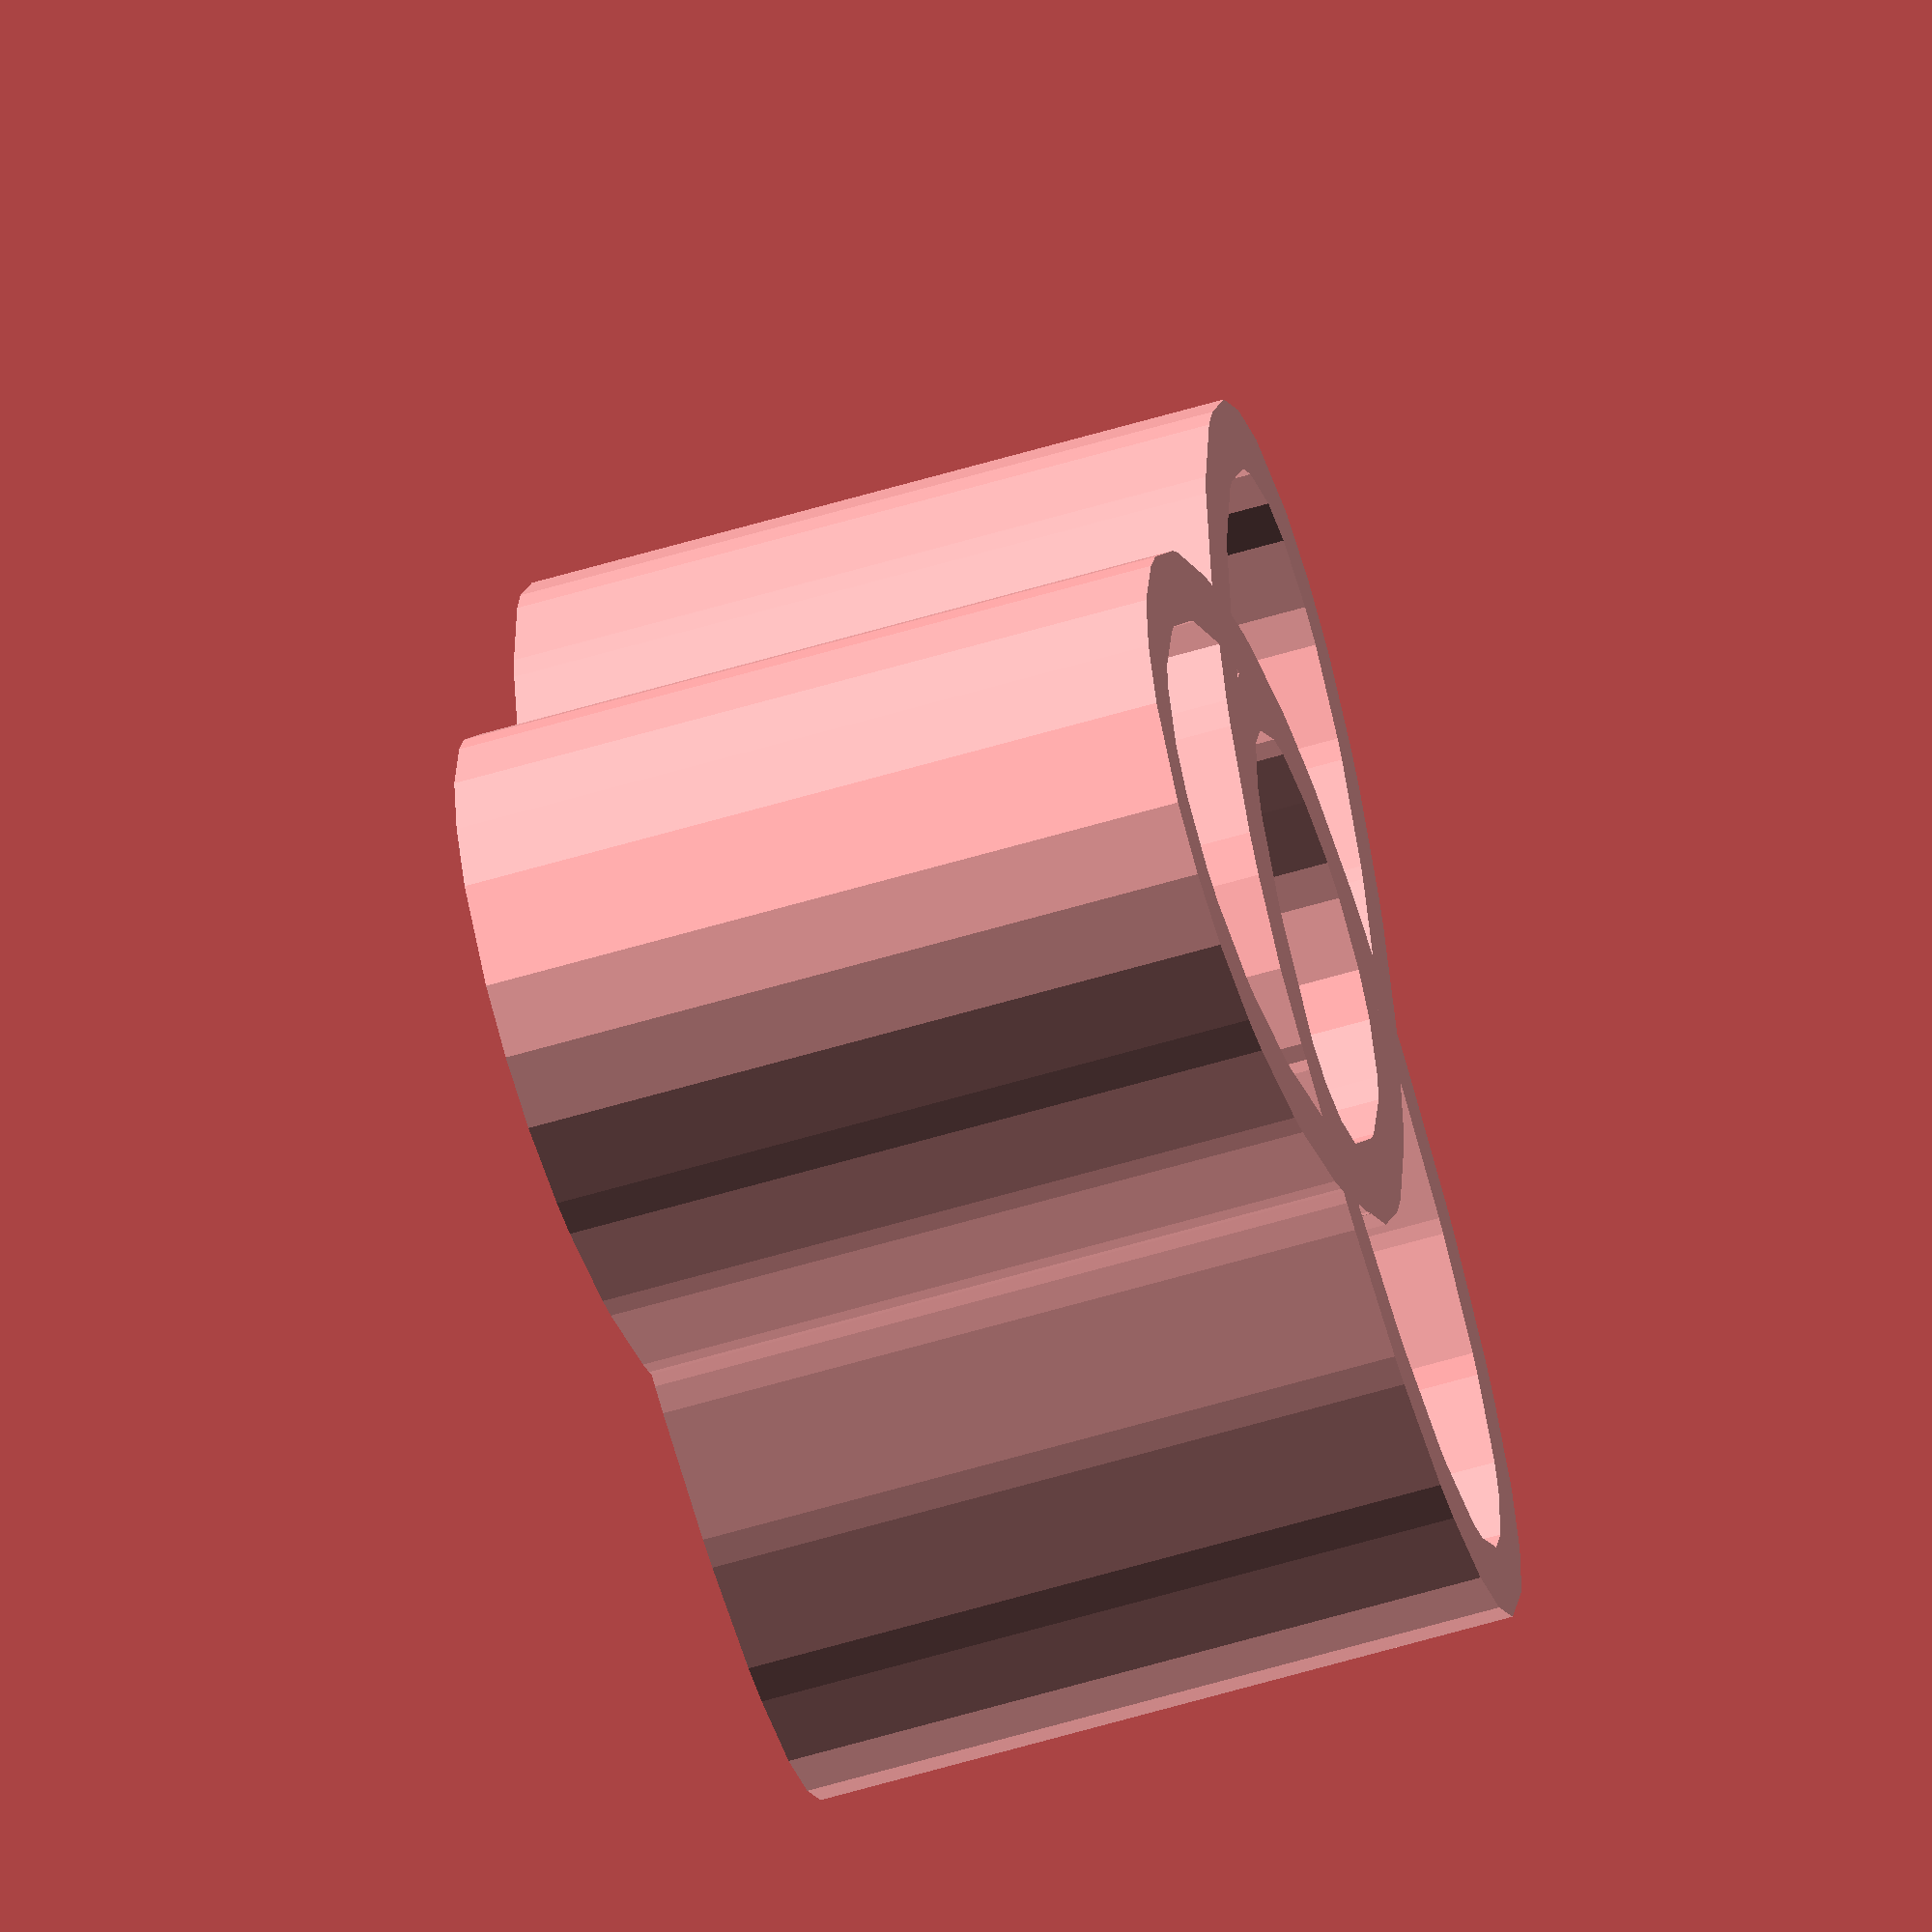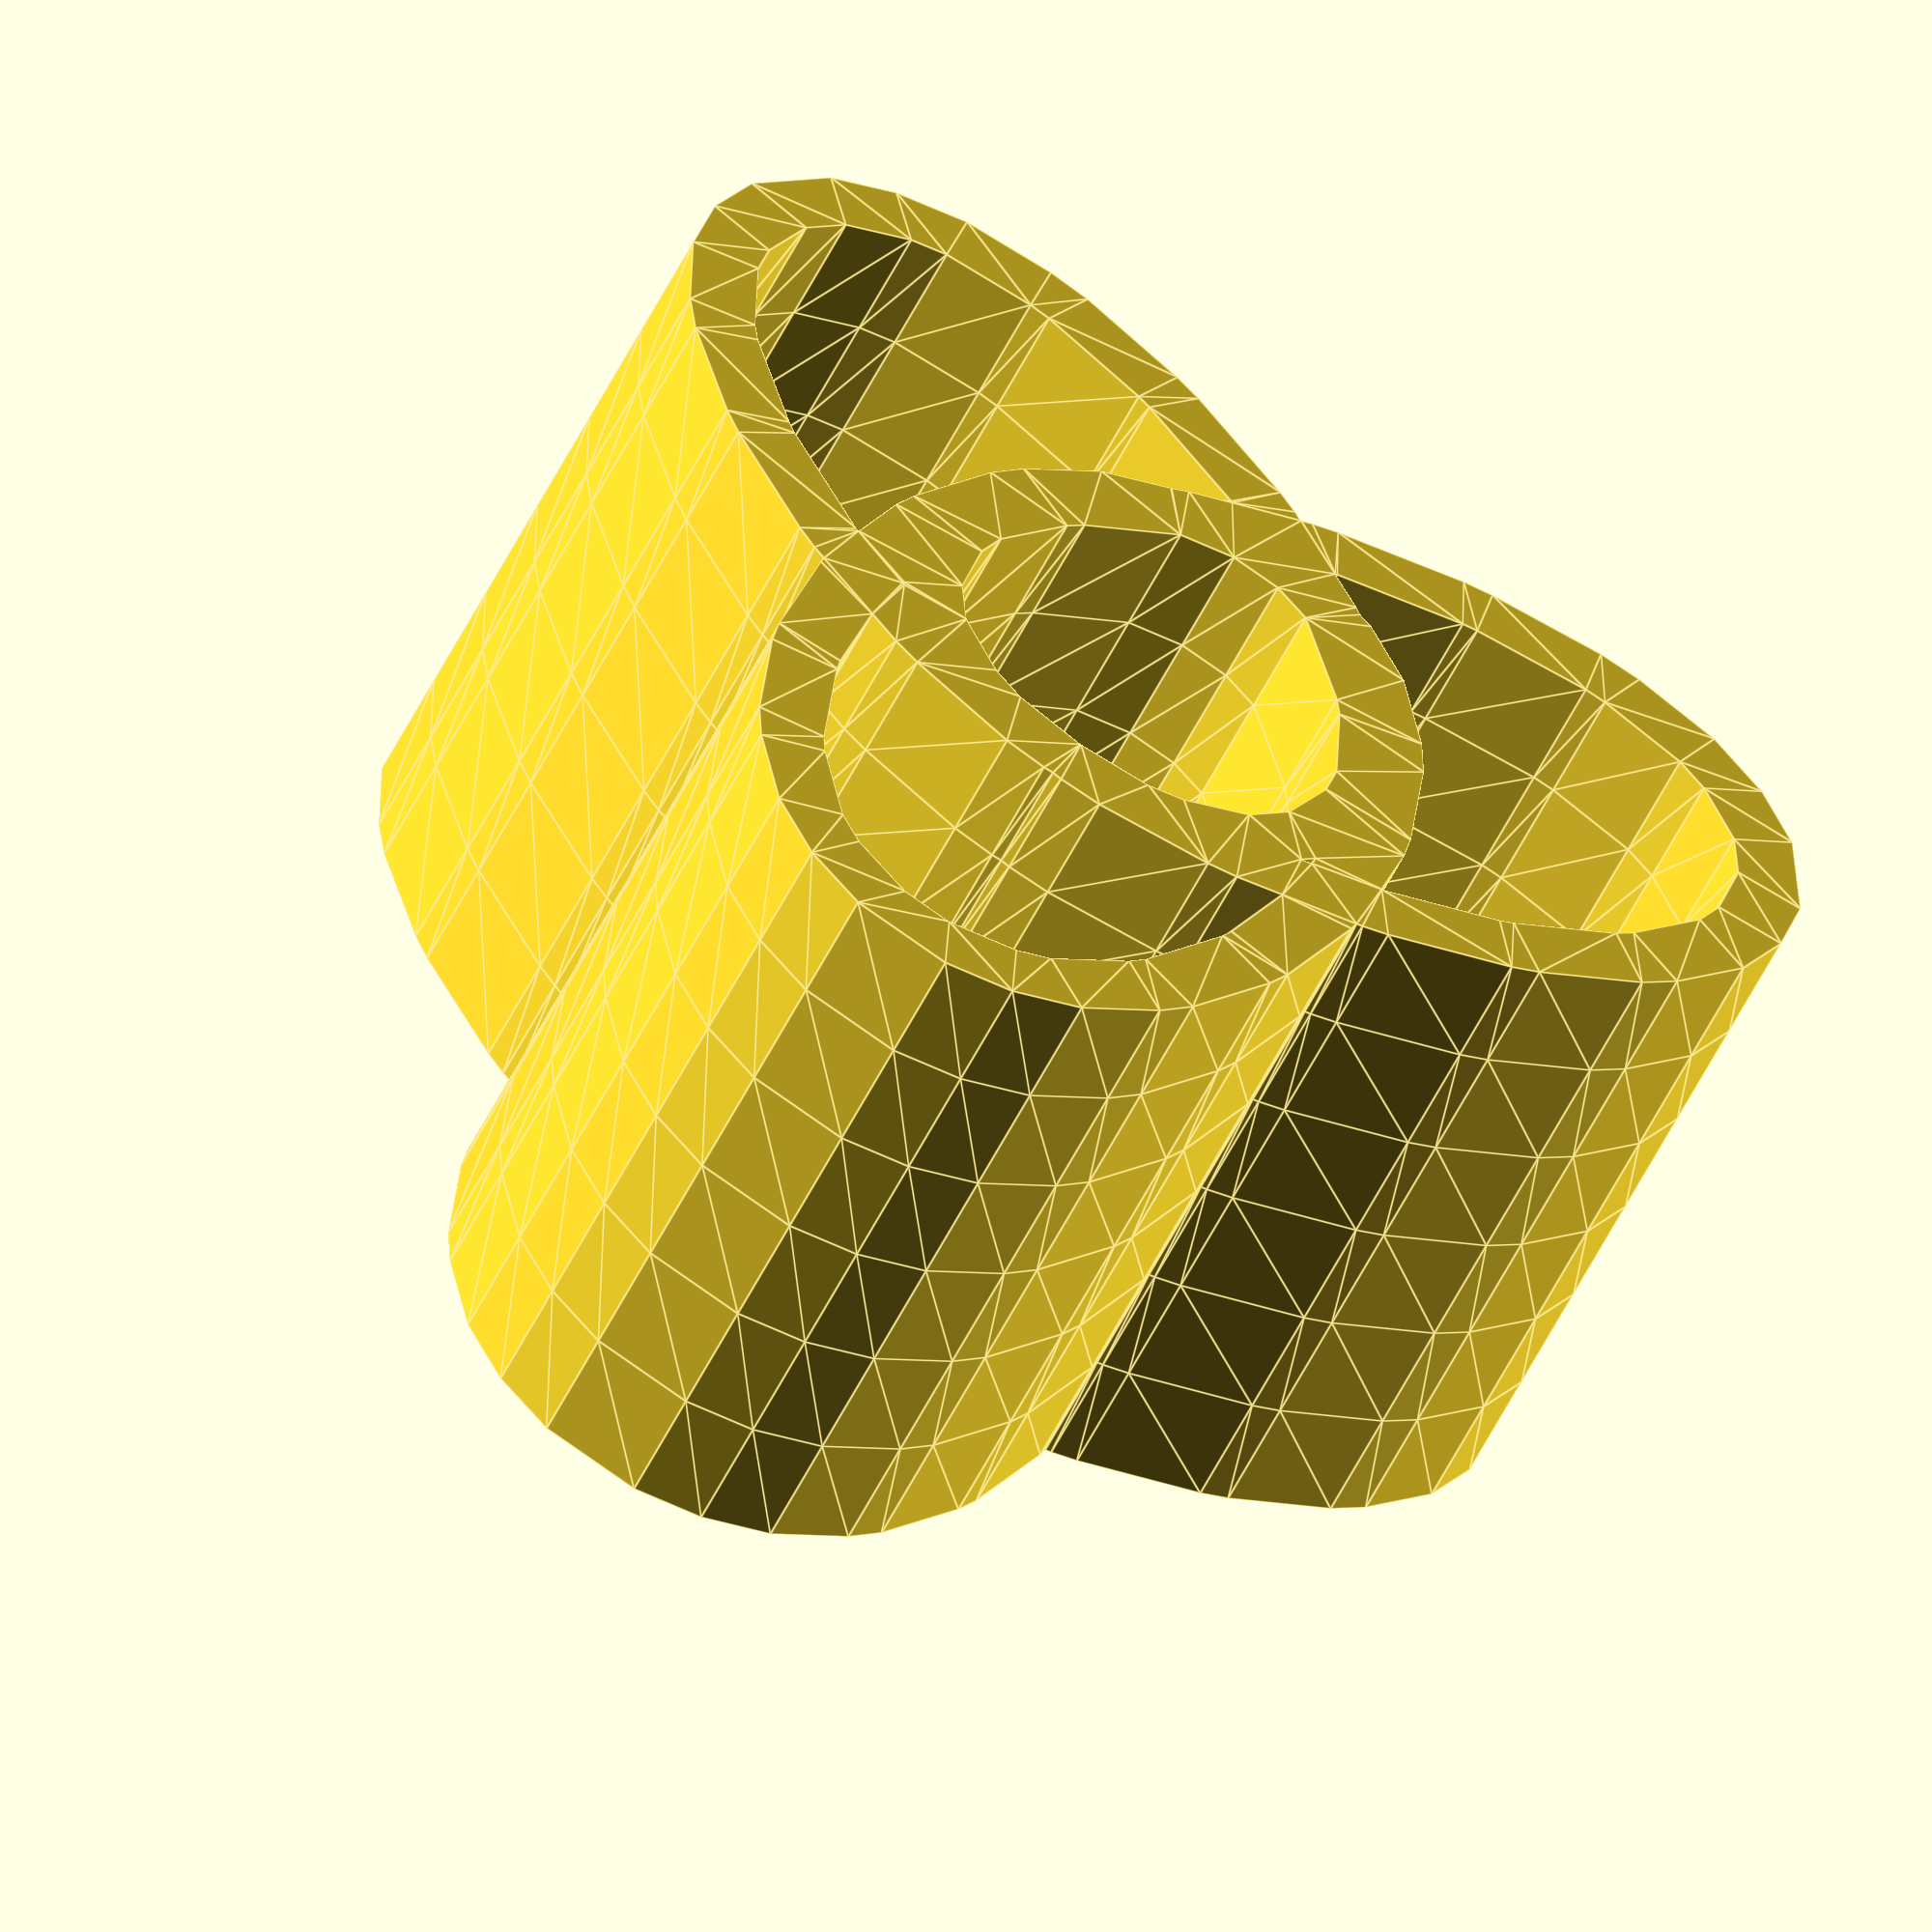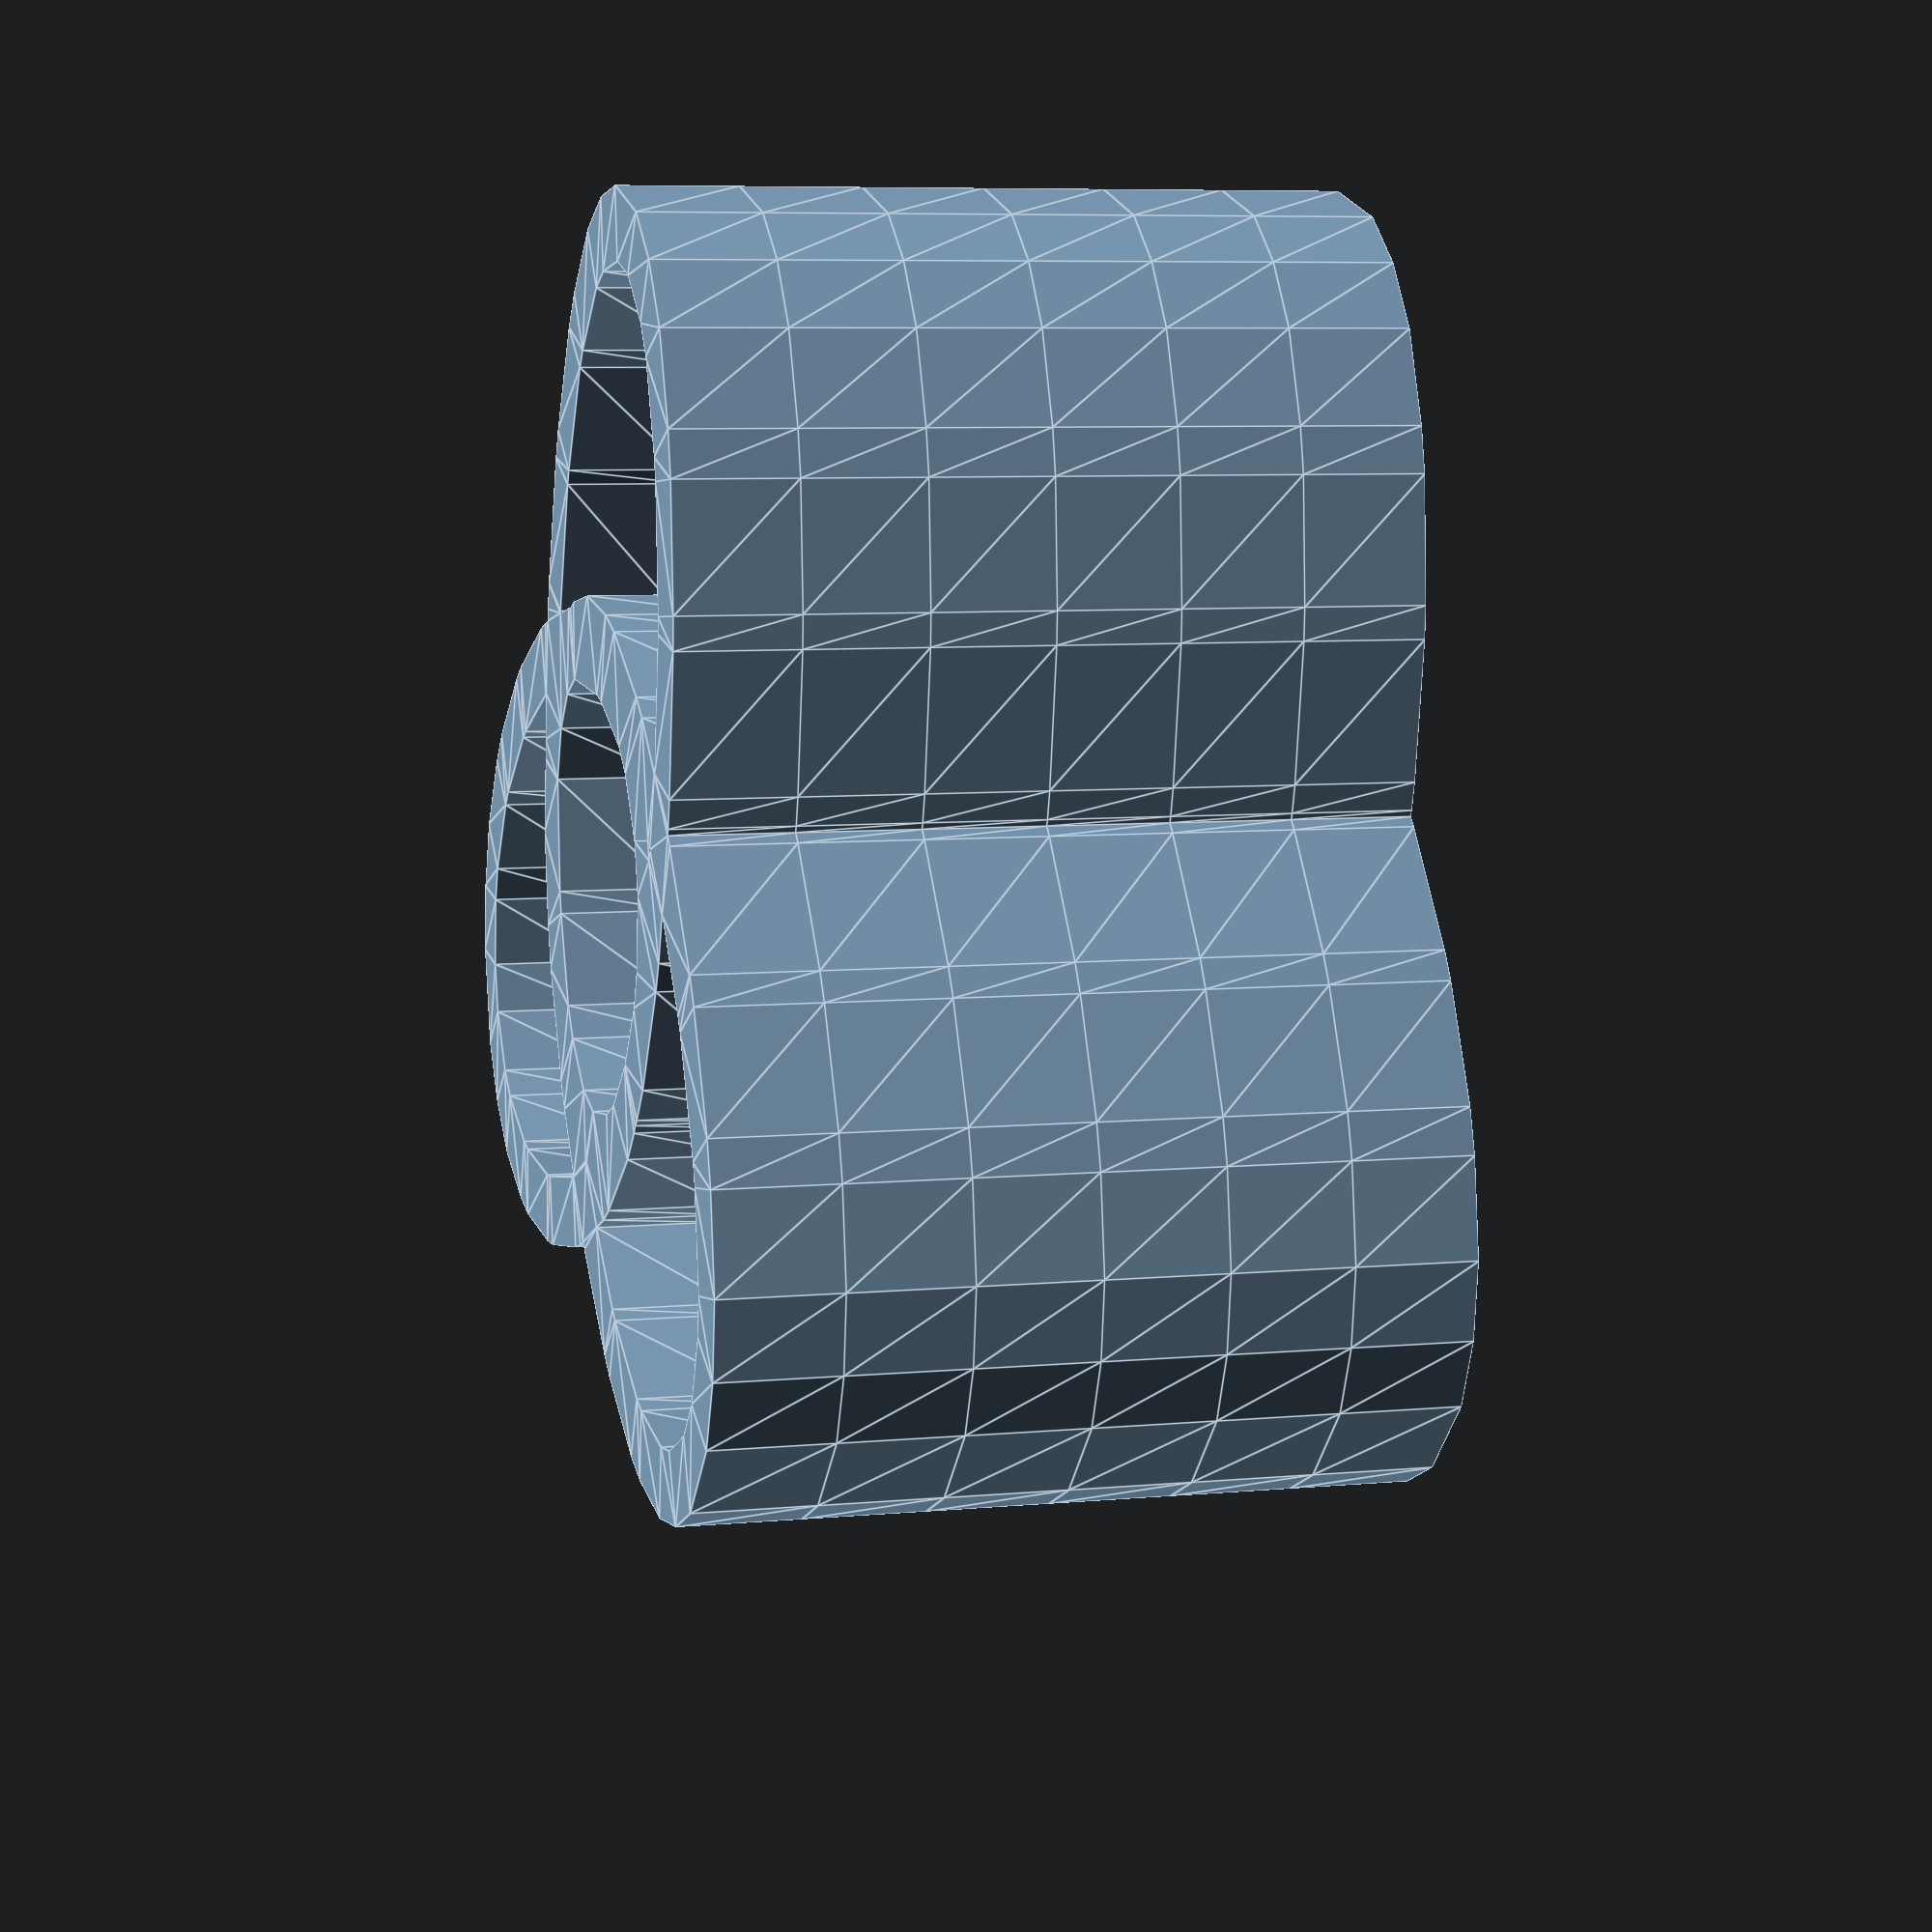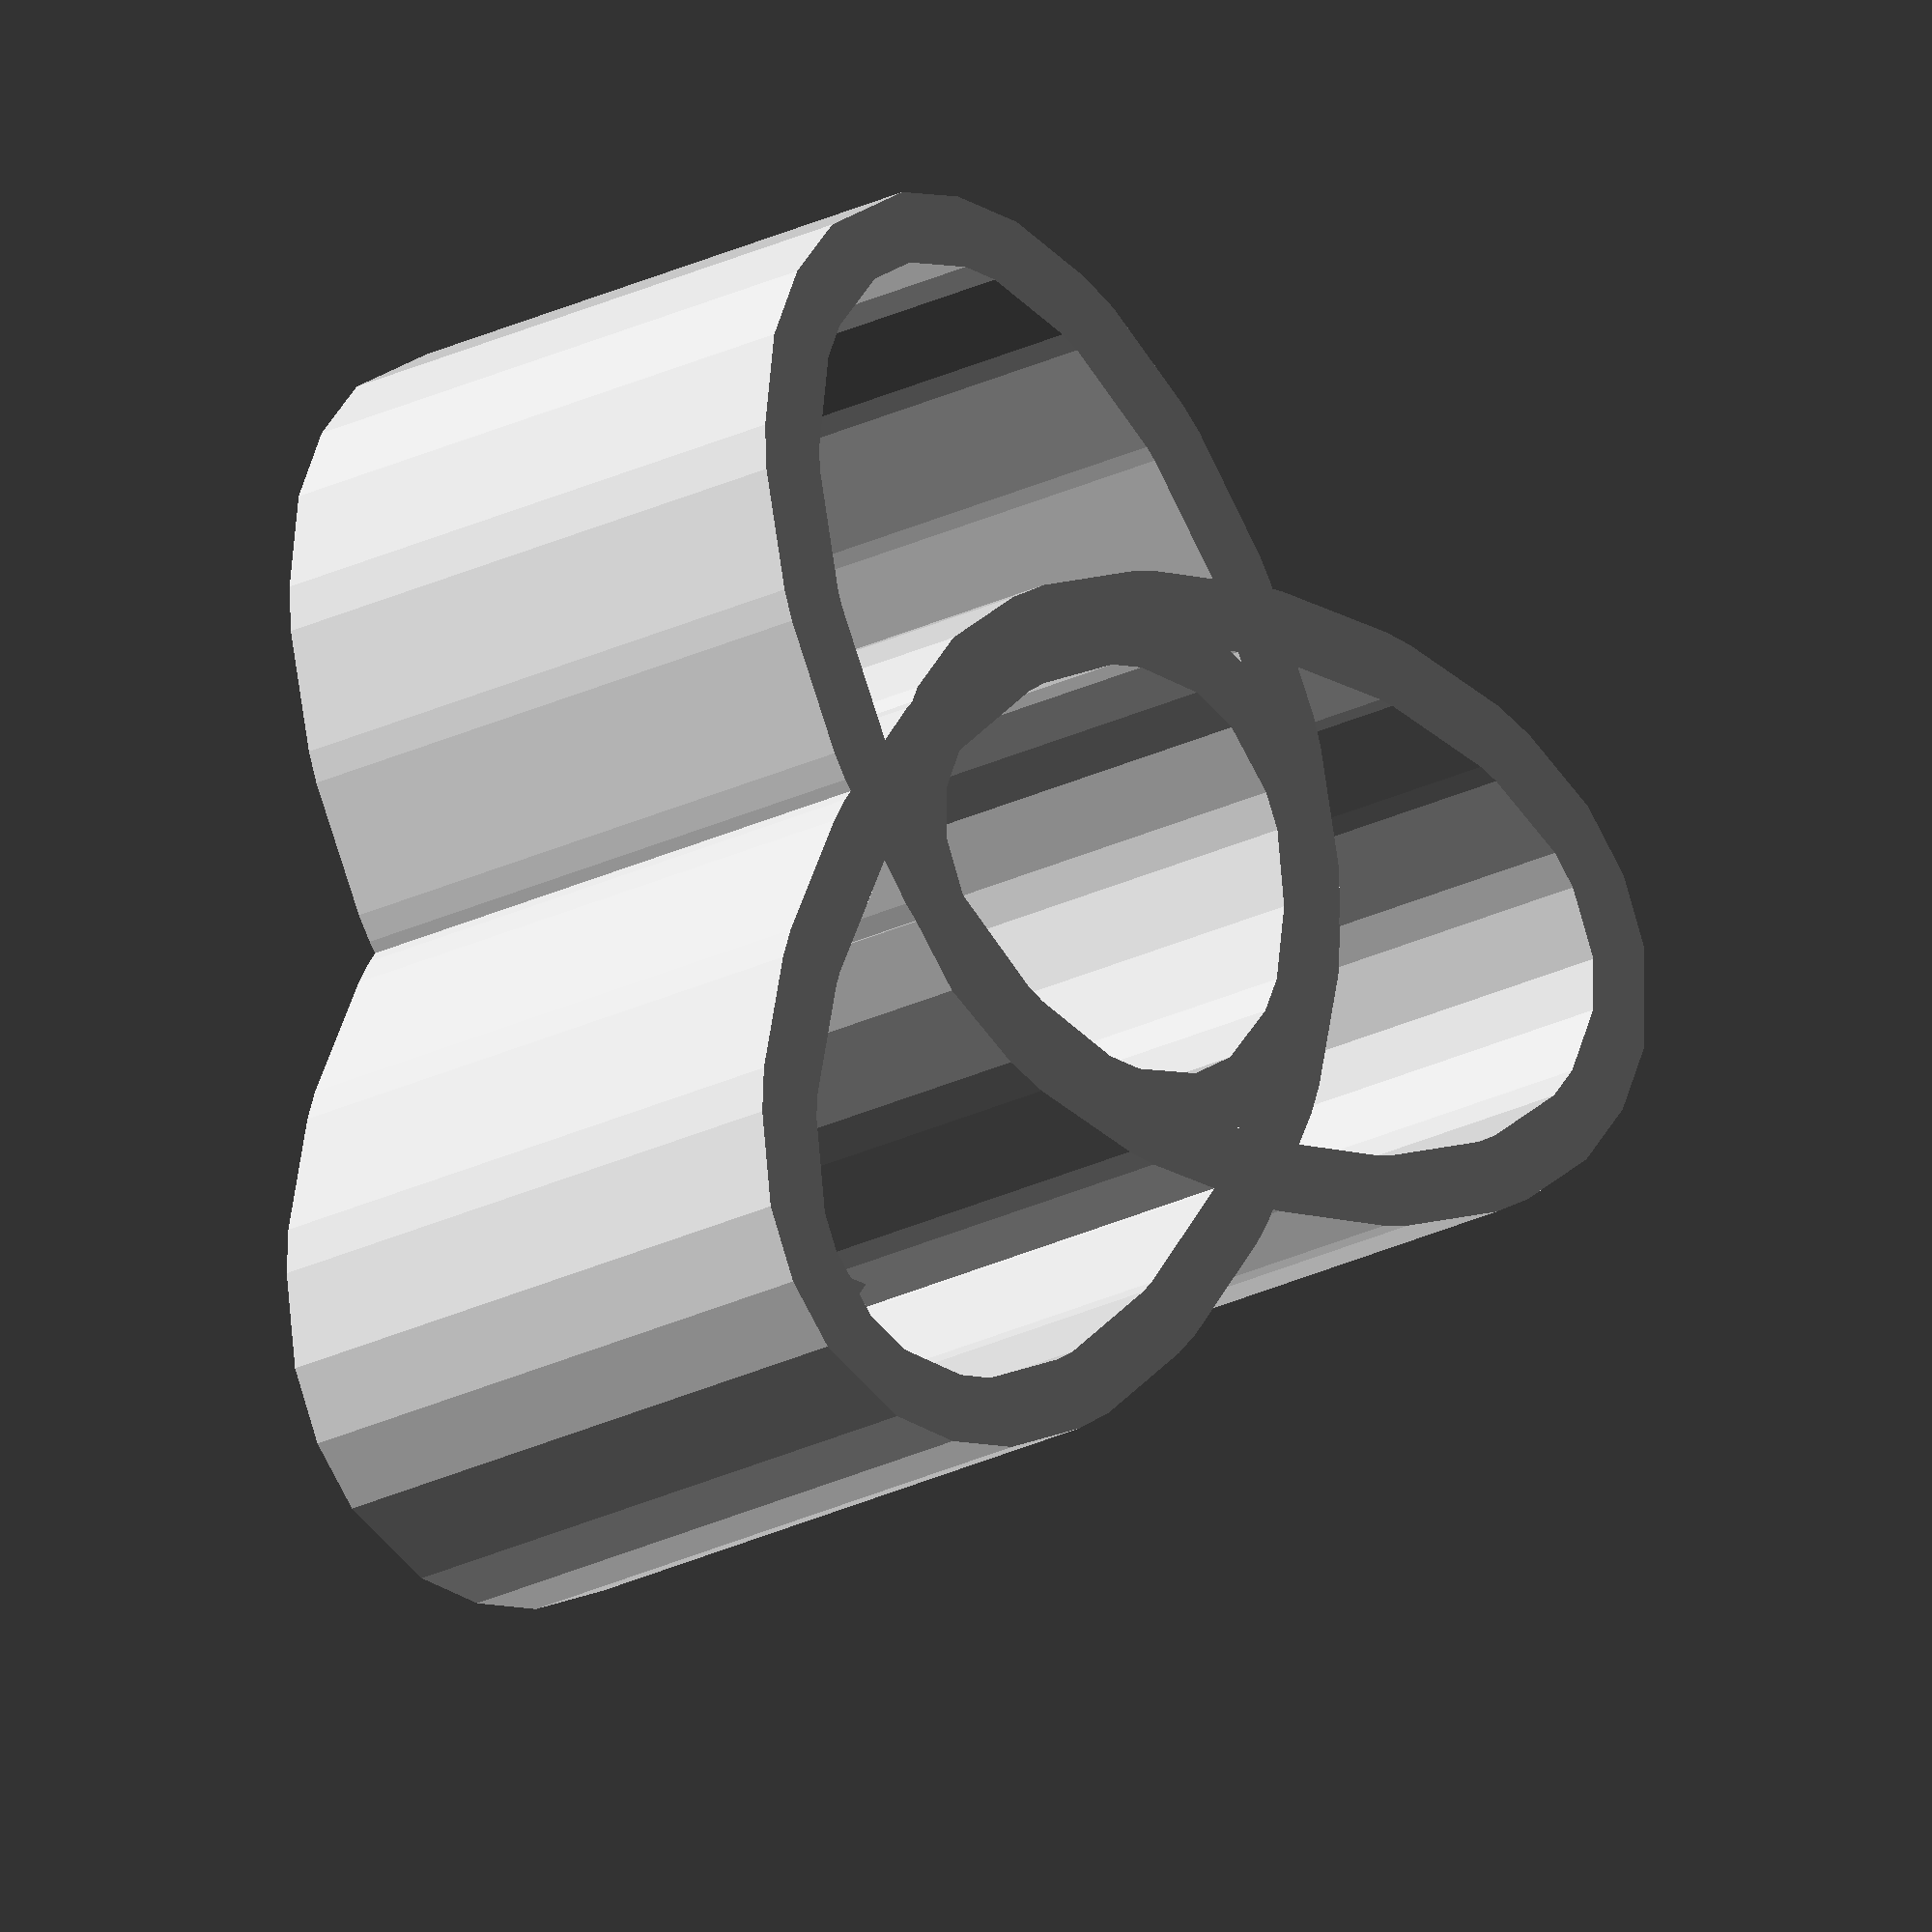
<openscad>

d1=10; // dimension of ellipse
h=10;   // height of spoon holder

linear_extrude(height = h, twist = 0, slices = 6){
 difference()
 {
     offset(r=2)
{
     resize([d1,d1/2])circle(d=d1);
}
     offset(r=1)
{
     resize([d1,d1/2])circle(d=d1);
}
}

difference()
 {
     offset(r=2)
{

translate([-4,-2.62,0])rotate([0,0,60]) resize([d1,d1/2])circle(d=d1);
}
offset(r=1)
{
translate([-4,-2.62,0])rotate([0,0,60]) resize([d1,d1/2])circle(d=d1);
}
}
difference()
 {
     offset(r=2)
{
 translate([-4,2.5,0])rotate([0,0,120]) resize([d1,d1/2])circle(d=d1);
}
offset(r=1)
{
  translate([-4,2.5,0])rotate([0,0,120]) resize([d1,d1/2])circle(d=d1);
}
}
}
linear_extrude(height = h/3, twist = 0, slices = 6){
resize([d1*1.2,(d1*1.2)/2])circle(d=d1);
     translate([-4,-2.62,0])rotate([0,0,60]) resize([d1*1.2,(d1*1.2)/2])circle(d=d1);
     translate([-4,2.5,0])rotate([0,0,120]) resize([d1*1.2,(d1*1.2)/2])circle(d=d1);
     }
</openscad>
<views>
elev=60.1 azim=256.7 roll=287.0 proj=o view=wireframe
elev=53.7 azim=115.1 roll=334.5 proj=o view=edges
elev=172.7 azim=225.1 roll=104.8 proj=p view=edges
elev=17.3 azim=0.3 roll=318.9 proj=o view=wireframe
</views>
